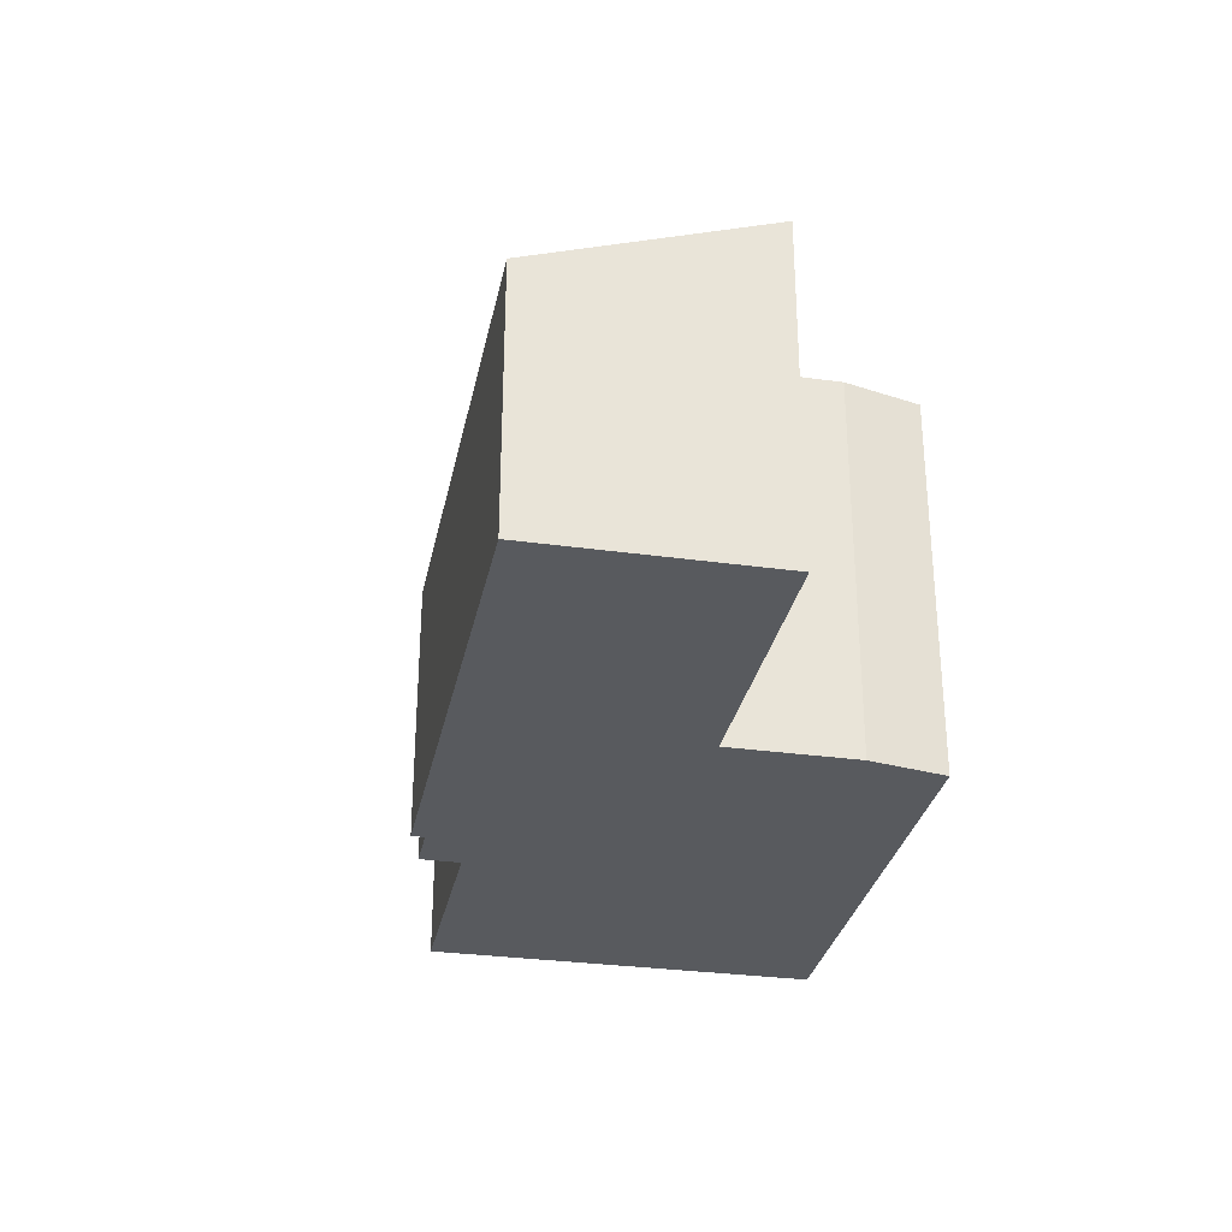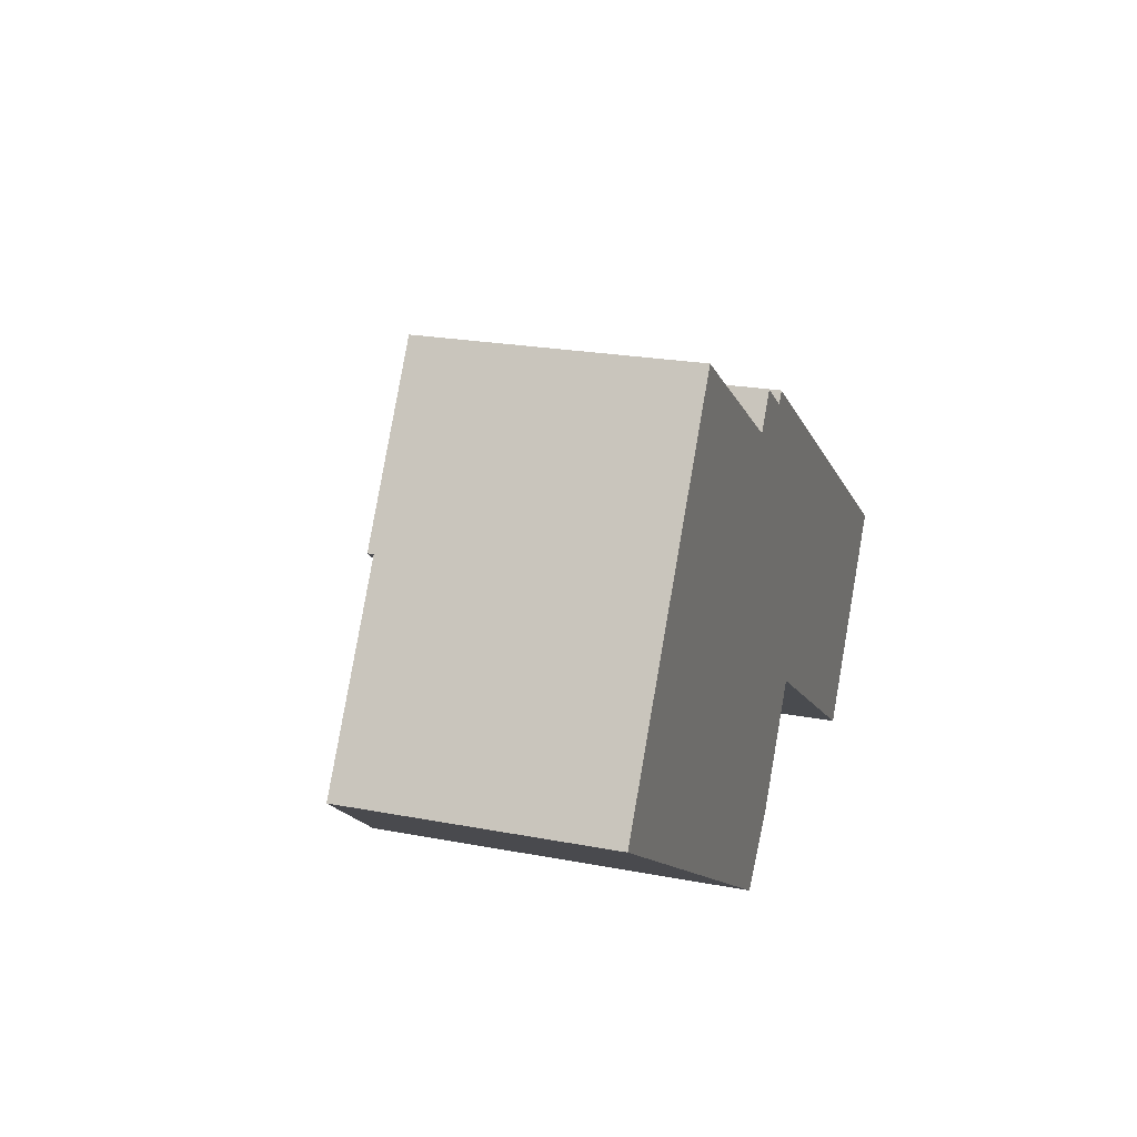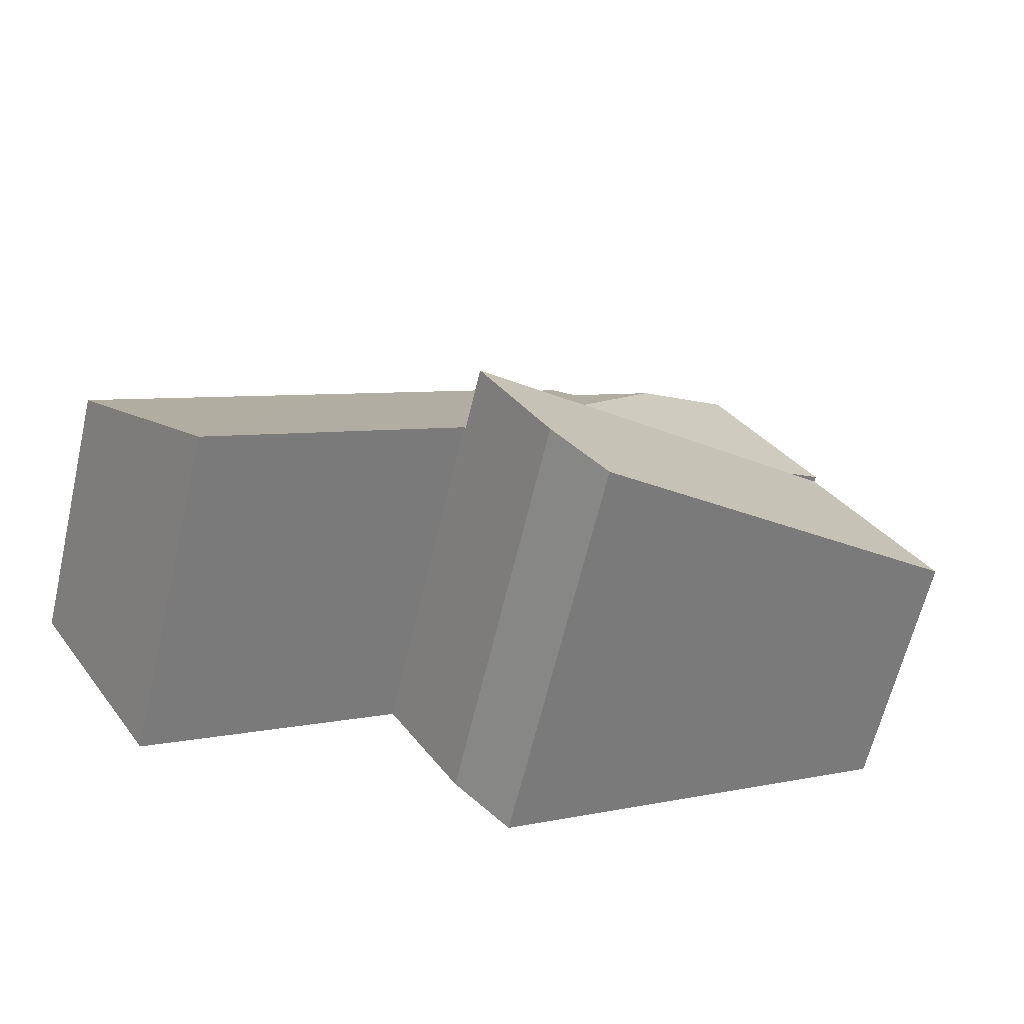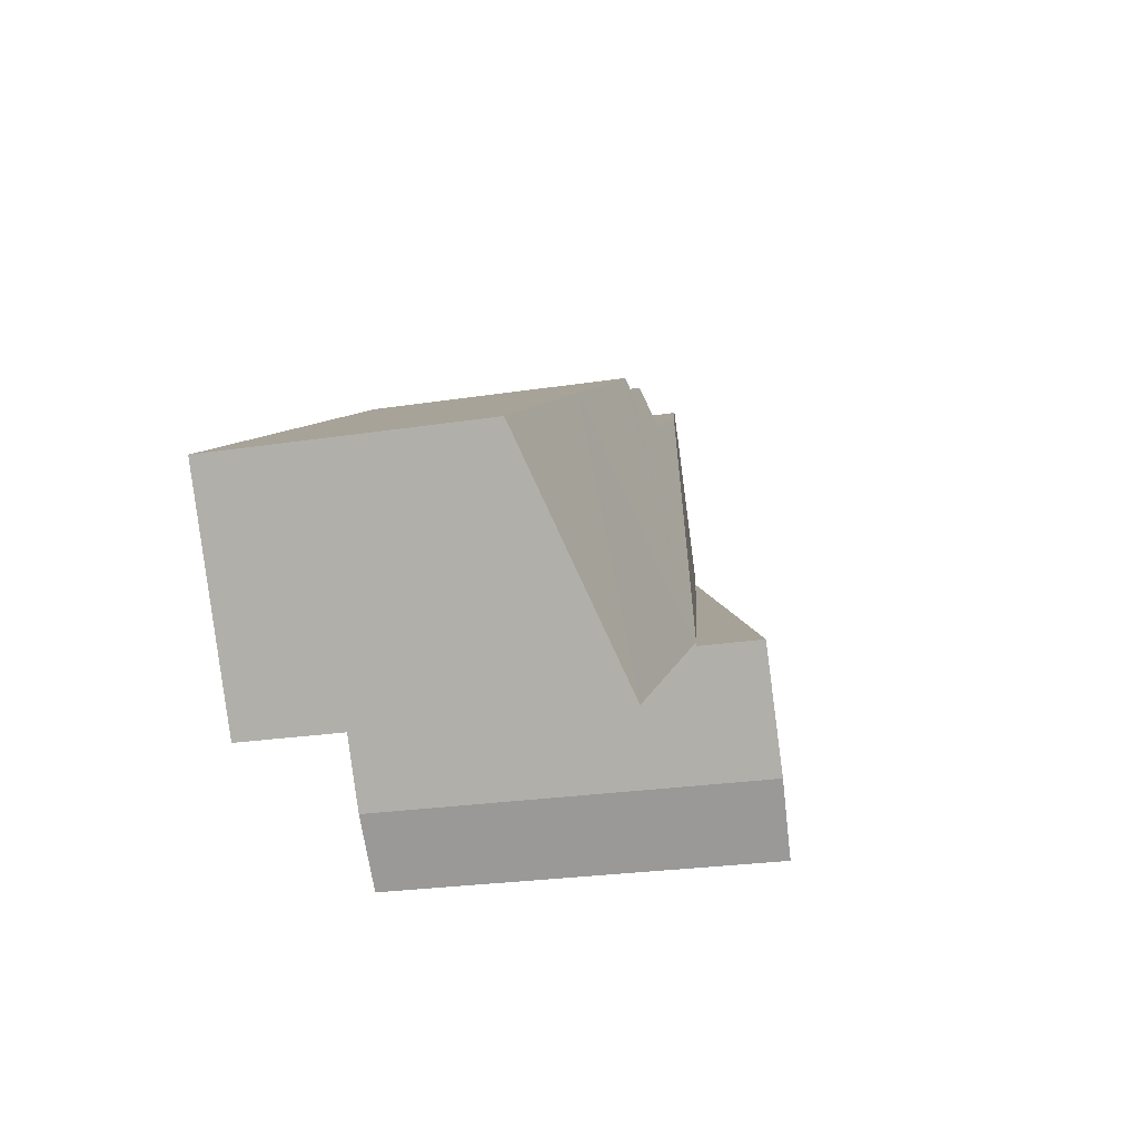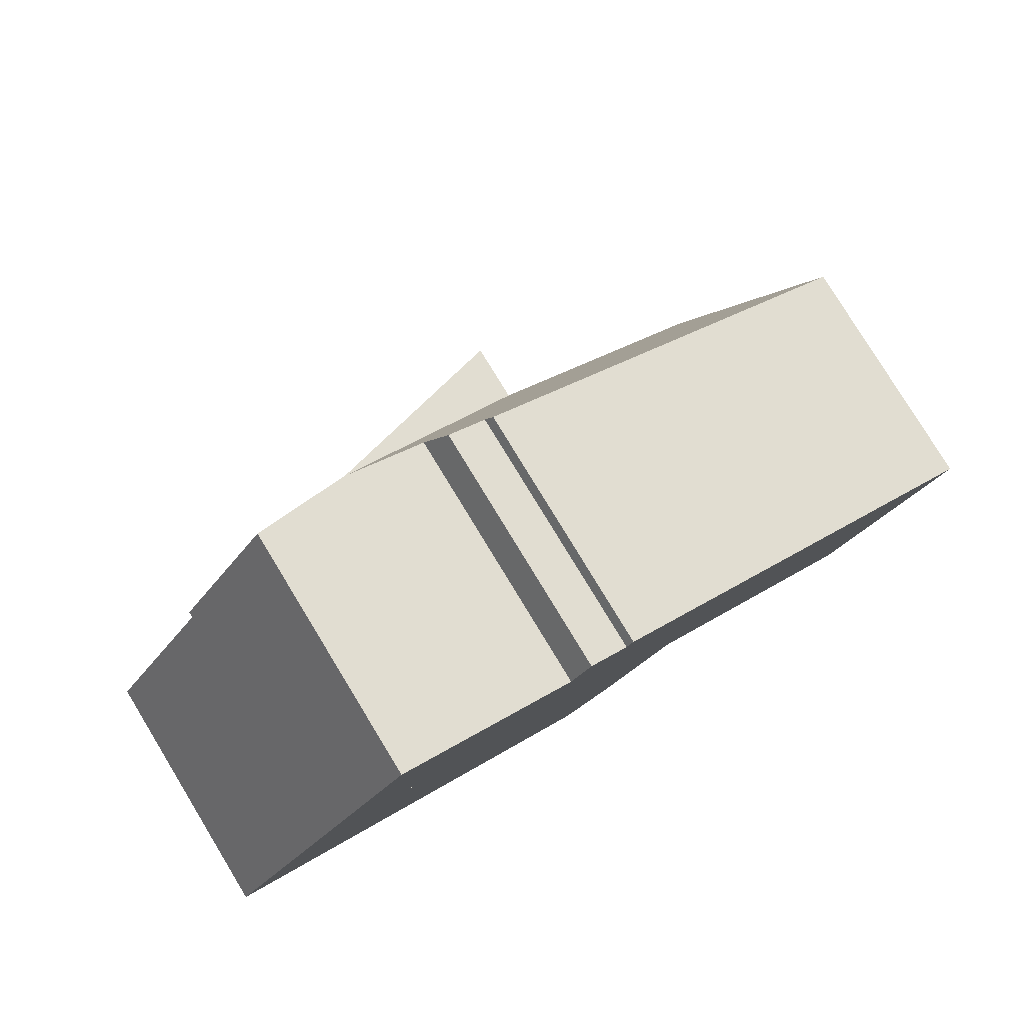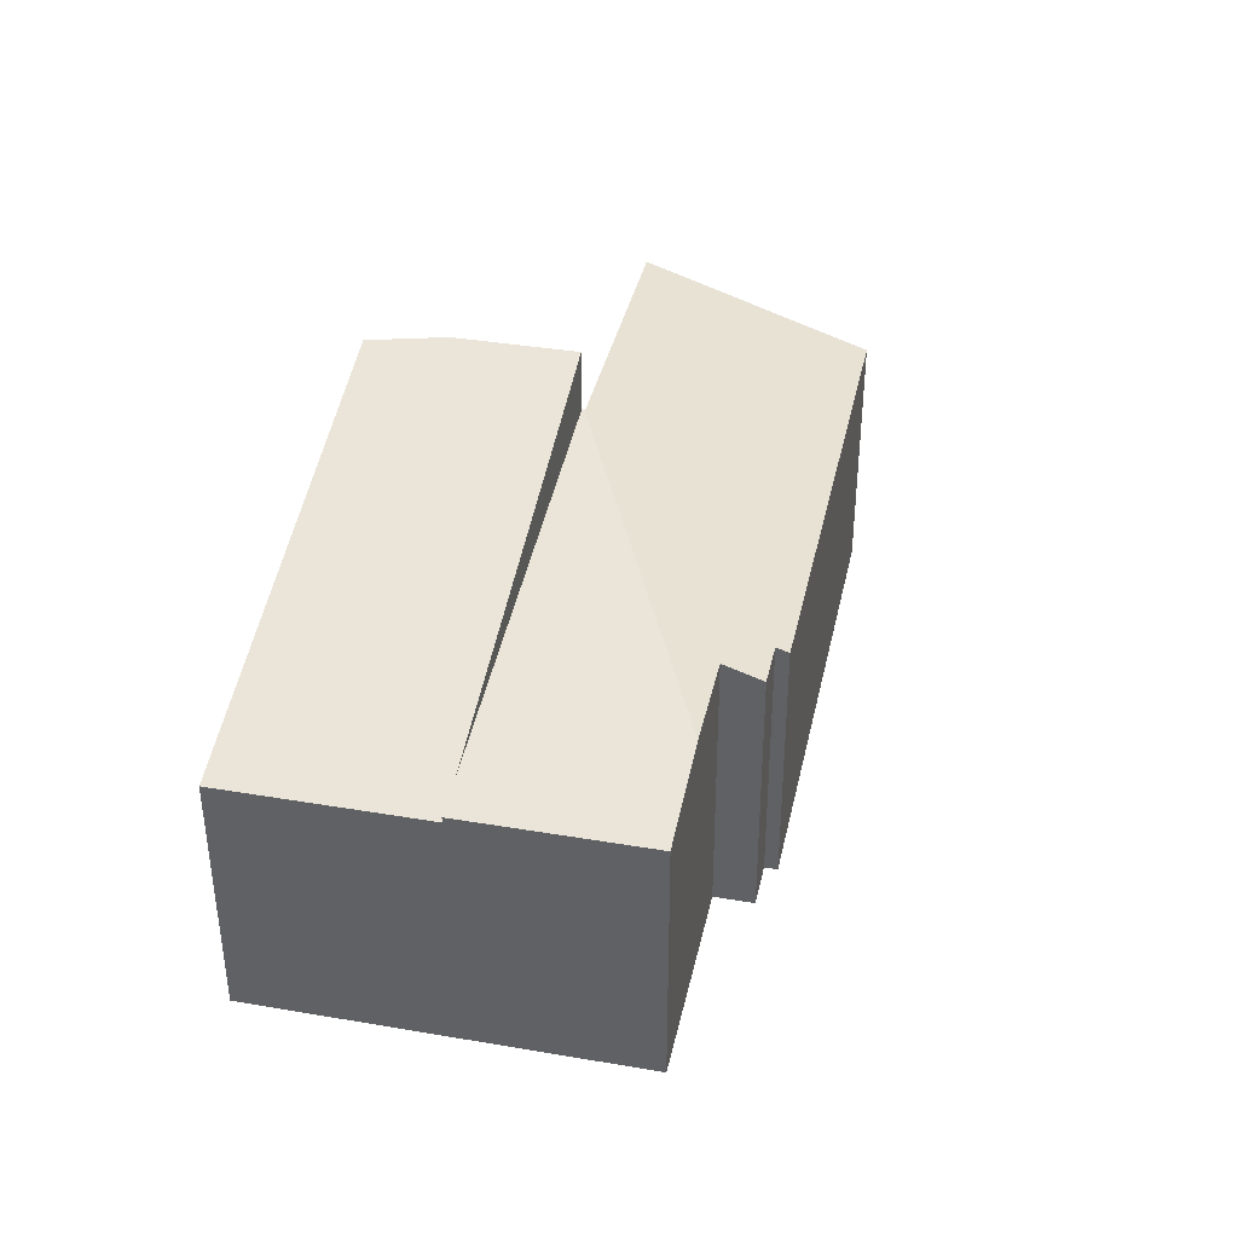
<metadata>
{"format":"obj","ext":"obj","renderer":"f3d","projection":"perspective","resolution":1024,"background":"white","views":[{"elev":-30.5,"azim":111.2,"up":"+Y"},{"elev":22.0,"azim":-71.4,"up":"+Z"},{"elev":-64.6,"azim":166.6,"up":"+Z"},{"elev":-25.3,"azim":104.0,"up":"+Z"},{"elev":79.7,"azim":-31.4,"up":"+Z"},{"elev":37.8,"azim":-45.3,"up":"+Y"}]}
</metadata>
<code>
v  20.03 8.715 -6.26
v  17.09 6.728 2.81
v  23.29 6.732 -1.152
v  13.84 8.703 -2.305
v  12.04 6.728 6.037
v  13.75 8.703 -2.247
v  13.73 8.713 -2.273
v  11.86 6.839 5.749
v  10.23 7.181 5.545
v  7.994 7.181 6.973
v  10.79 6.839 6.428
v  5.463 6.711 8.59
v  3.773 6.879 3.93
v  2.864 6.711 4.503
v  13.7 8.713 -2.317
v  6.199 6.848 8.12
v  10.23 -3.395e-16 5.545
v  5.463 -5.26e-16 8.59
v  6.199 -4.972e-16 8.12
v  7.994 -4.27e-16 6.973
v  10.79 -3.936e-16 6.428
v  11.86 -3.52e-16 5.749
v  12.04 -3.697e-16 6.037
v  17.09 -1.721e-16 2.81
v  23.29 7.054e-17 -1.152
v  2.864 -2.757e-16 4.503
v  20.03 3.833e-16 -6.26
v  13.73 1.392e-16 -2.273
v  13.75 1.376e-16 -2.247
v  13.7 1.419e-16 -2.317
v  13.84 1.411e-16 -2.305
v  3.773 -2.406e-16 3.93
v  2.864 6.562 4.503
v  0.629 6.781 -0.396
v  0 6.562 4.018e-16
v  10.5 10.22 -6.608
v  11.94 10.33 -5.083
v  13.7 10.34 -2.317
v  11.94 3.112e-16 -5.083
v  10.5 4.046e-16 -6.608
v  0.629 2.425e-17 -0.396
v  0 0 0
g defaultobject
f 1 2 3
f 2 1 4
f 2 4 5
f 5 4 6
f 5 6 7
f 5 7 8
f 8 7 9
f 9 7 10
f 8 9 11
f 12 13 14
f 13 12 15
f 15 12 7
f 7 12 10
f 10 12 16
f 16 9 10
f 9 16 17
f 17 16 12
f 17 12 18
f 17 18 19
f 17 19 20
f 21 8 11
f 8 21 22
f 23 2 5
f 2 23 3
f 3 23 24
f 3 24 25
f 17 11 9
f 11 17 21
f 22 5 8
f 5 22 23
f 26 12 14
f 12 26 18
f 3 27 1
f 27 3 25
f 6 28 7
f 28 6 29
f 28 15 7
f 15 28 30
f 27 4 1
f 4 27 6
f 6 27 29
f 29 27 31
f 30 13 15
f 13 30 32
f 13 32 14
f 14 32 26
f 24 27 25
f 27 24 31
f 31 24 23
f 31 23 29
f 29 23 30
f 30 23 22
f 30 22 32
f 32 22 17
f 17 22 21
f 32 17 20
f 32 20 19
f 32 19 18
f 32 18 26
f 33 34 35
f 34 33 36
f 36 33 37
f 37 33 13
f 37 13 38
f 13 30 38
f 30 13 33
f 30 33 32
f 32 33 26
f 30 37 38
f 37 30 39
f 39 36 37
f 36 39 40
f 40 34 36
f 34 40 41
f 34 41 35
f 35 41 42
f 42 33 35
f 33 42 26
f 32 39 30
f 39 32 26
f 39 26 42
f 39 42 40
f 40 42 41

</code>
